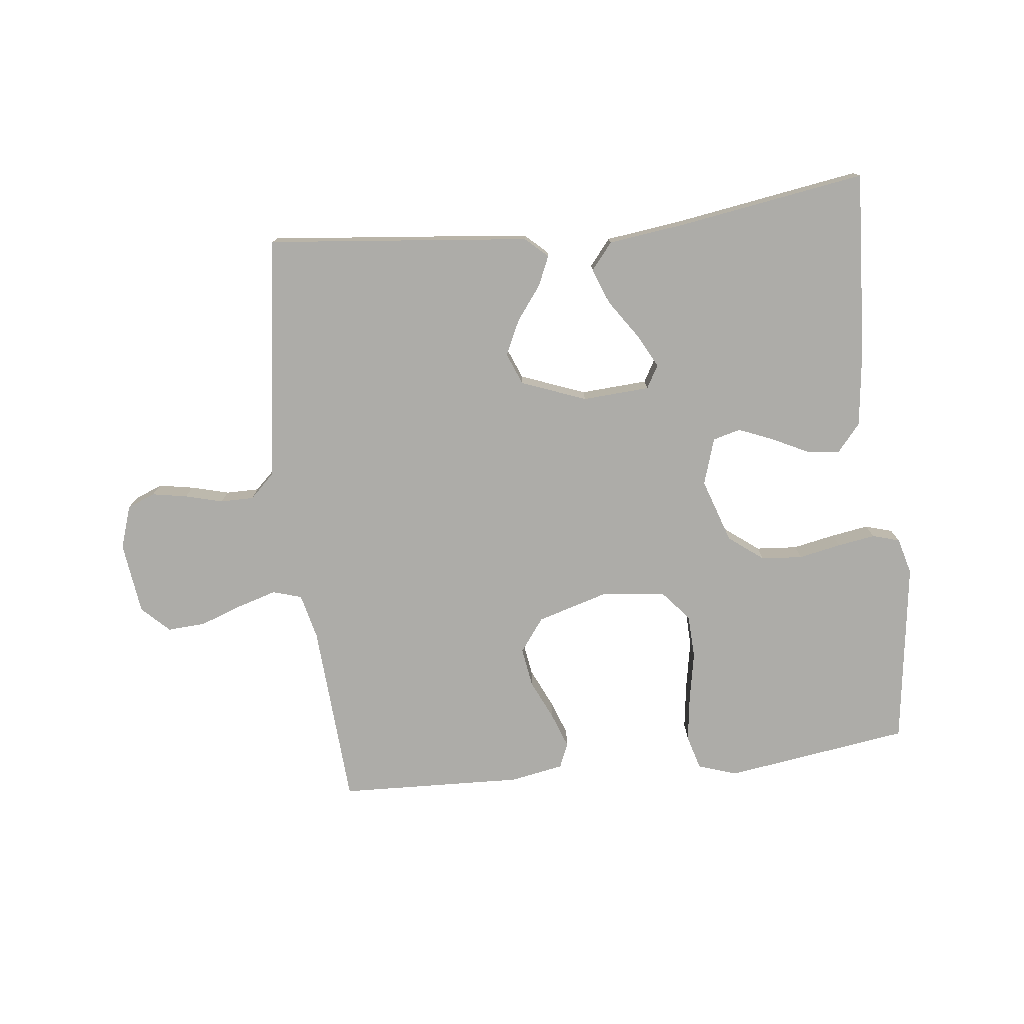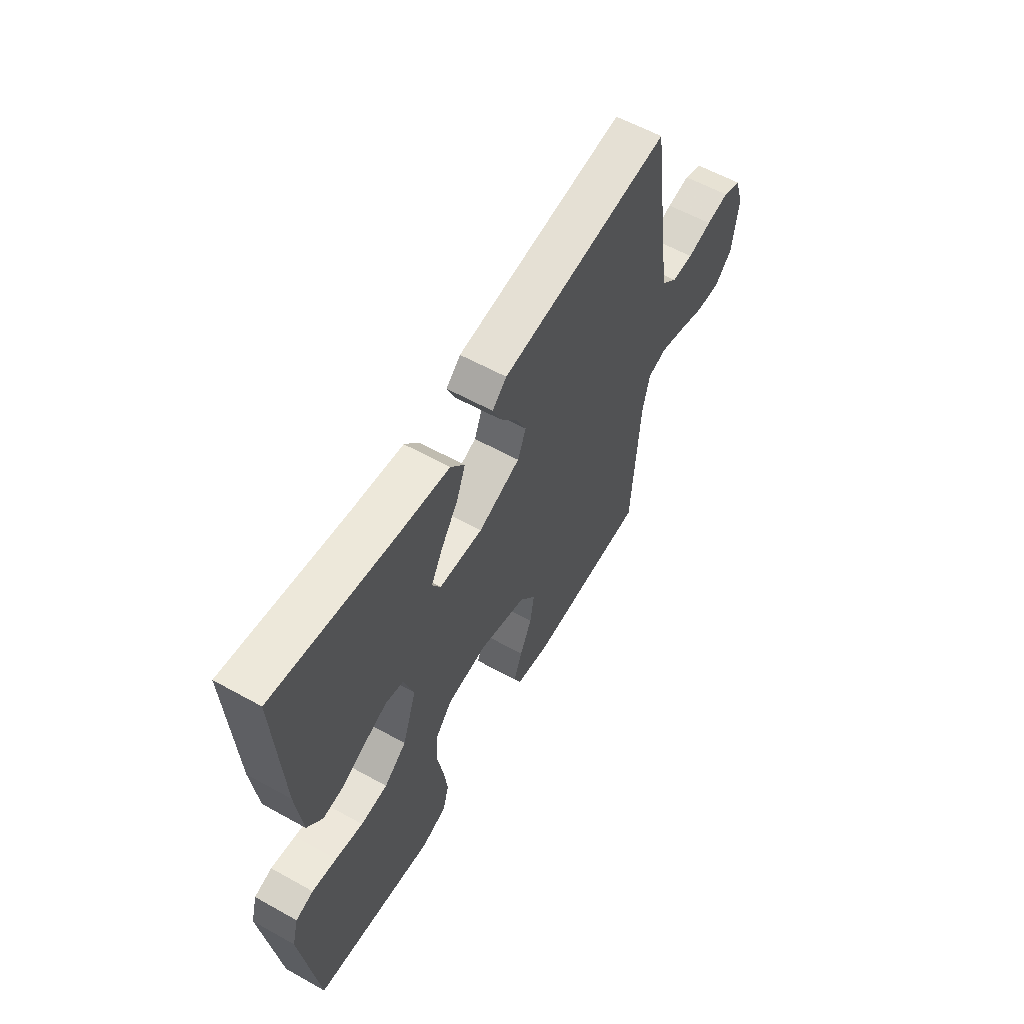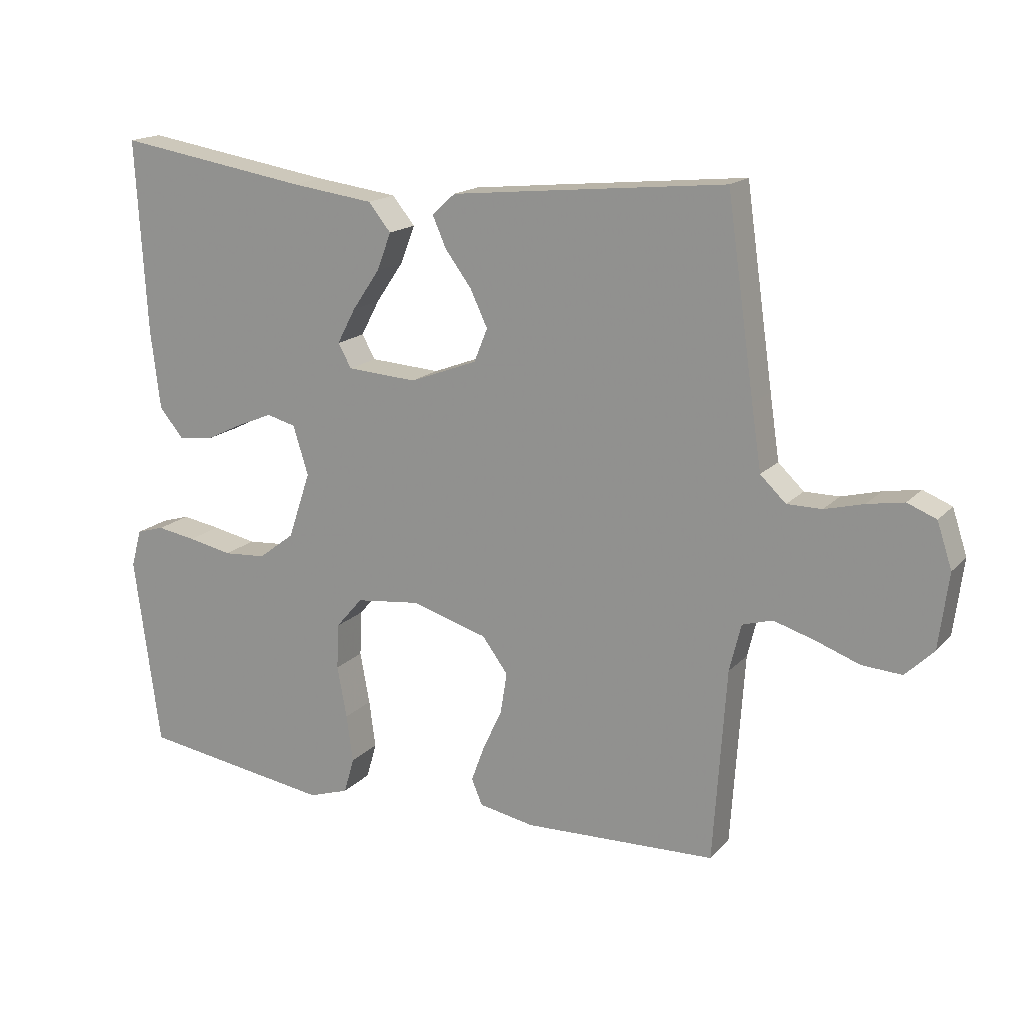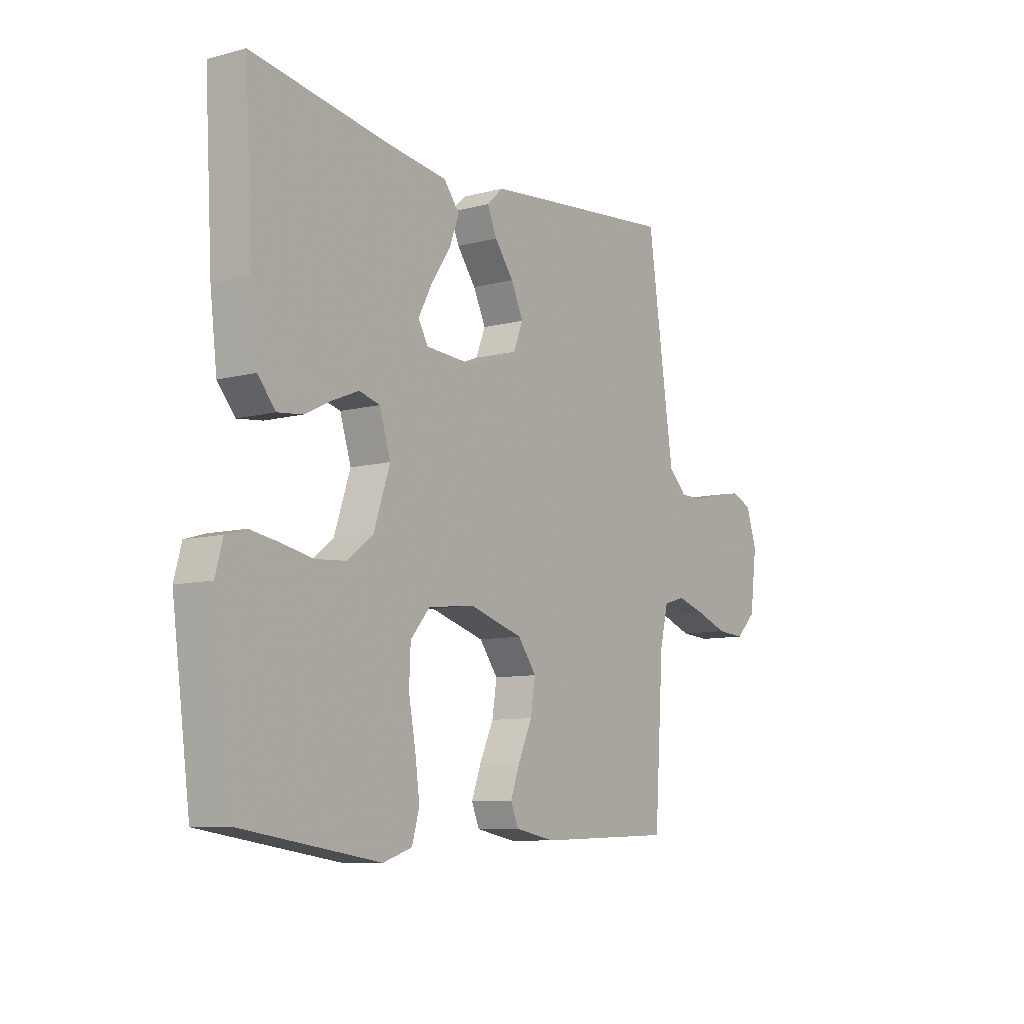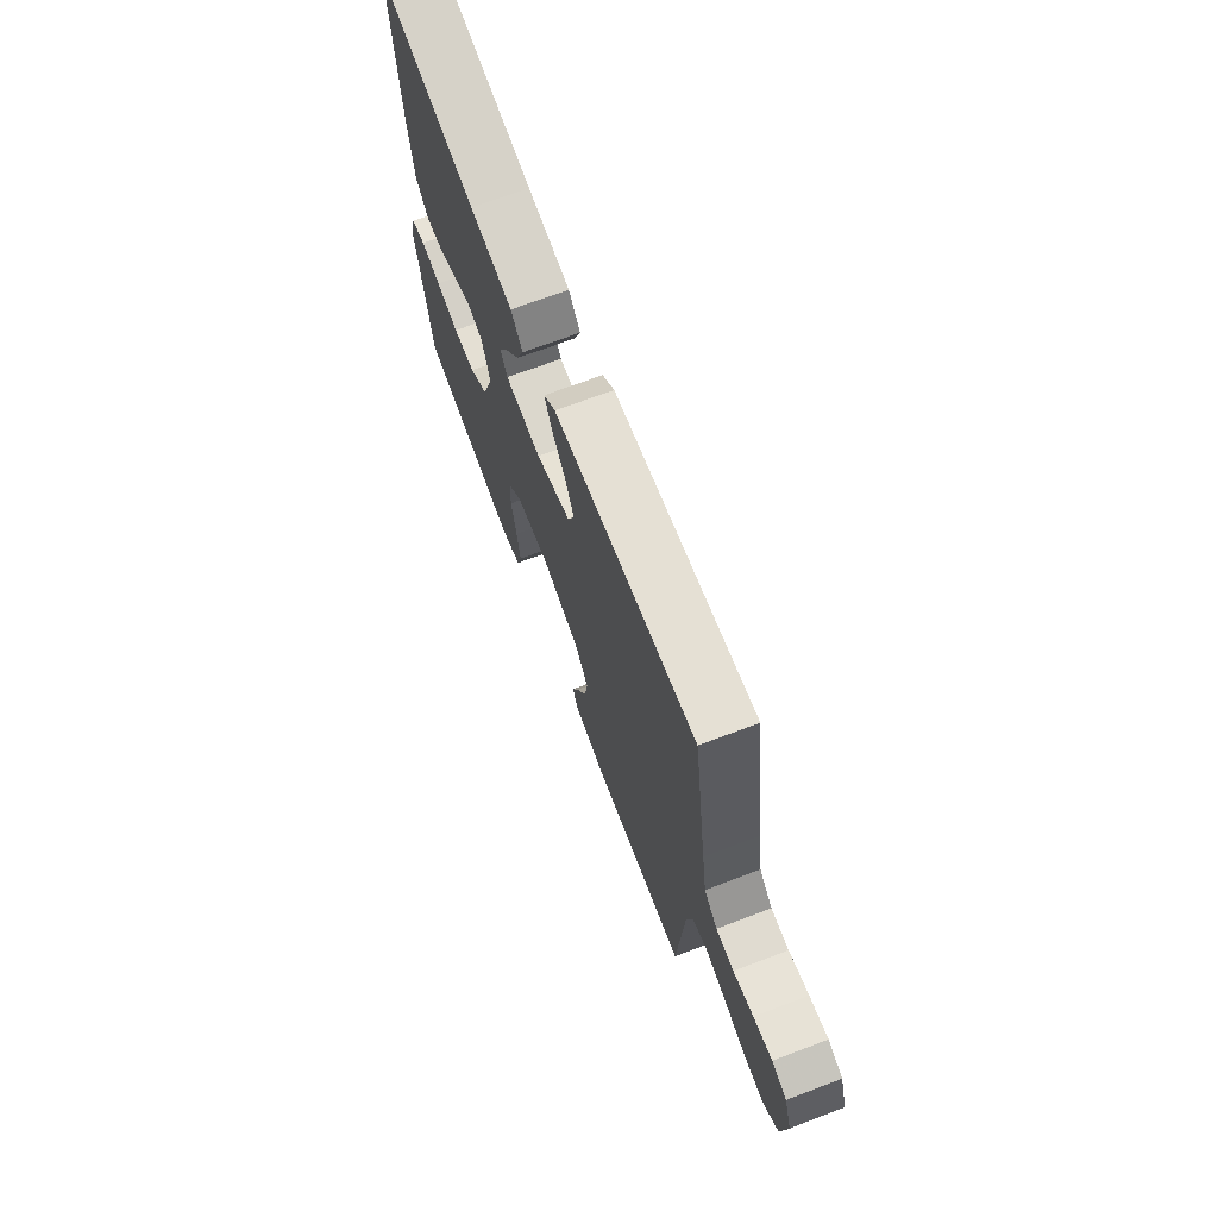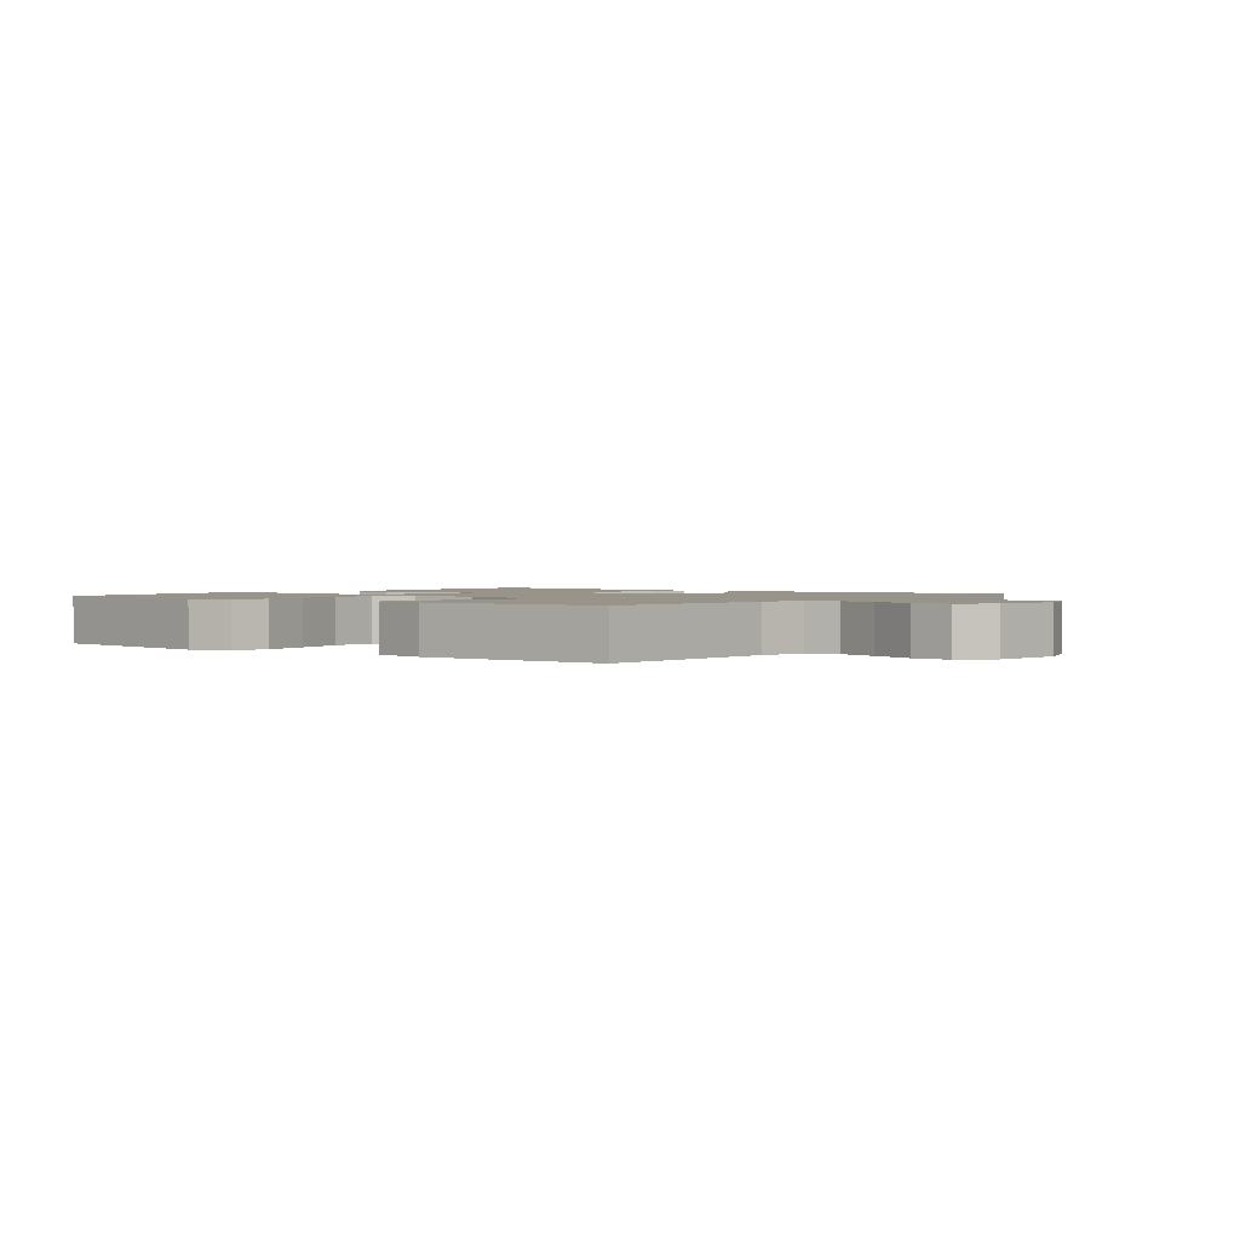
<metadata>
{"format":"obj","ext":"obj","renderer":"f3d","projection":"perspective","resolution":1024,"background":"white","views":[{"elev":-76.7,"azim":6.4,"up":"+Y"},{"elev":58.9,"azim":119.8,"up":"+Z"},{"elev":16.8,"azim":-152.3,"up":"+Z"},{"elev":-9.0,"azim":125.1,"up":"+Z"},{"elev":70.0,"azim":-110.8,"up":"+Z"},{"elev":1.7,"azim":-142.4,"up":"+Y"}]}
</metadata>
<code>
v -0.5 0.07 0.5
v -0.2 0.07 0.47
v -0.073 0.07 0.457
v -0.037 0.07 0.424
v -0.058 0.07 0.376
v -0.099 0.07 0.321
v -0.126 0.07 0.264
v -0.105 0.07 0.212
v 0 0.07 0.172
v 0.109 0.07 0.179
v 0.13 0.07 0.216
v 0.101 0.07 0.271
v 0.058 0.07 0.334
v 0.036 0.07 0.392
v 0.071 0.07 0.435
v 0.2 0.07 0.452
v 0.5 0.07 0.5
v 0.483 0.07 0.2
v 0.468 0.07 0.075
v 0.43 0.07 0.03
v 0.376 0.07 0.036
v 0.317 0.07 0.065
v 0.261 0.07 0.088
v 0.216 0.07 0.076
v 0.192 0.07 0
v 0.227 0.07 -0.104
v 0.283 0.07 -0.147
v 0.35 0.07 -0.152
v 0.419 0.07 -0.138
v 0.48 0.07 -0.128
v 0.524 0.07 -0.141
v 0.54 0.07 -0.2
v 0.5 0.07 -0.5
v 0.2 0.07 -0.544
v 0.137 0.07 -0.523
v 0.121 0.07 -0.467
v 0.131 0.07 -0.393
v 0.146 0.07 -0.312
v 0.143 0.07 -0.241
v 0.101 0.07 -0.192
v 0 0.07 -0.18
v -0.118 0.07 -0.215
v -0.158 0.07 -0.269
v -0.148 0.07 -0.333
v -0.118 0.07 -0.398
v -0.097 0.07 -0.455
v -0.114 0.07 -0.495
v -0.2 0.07 -0.511
v -0.5 0.07 -0.5
v -0.52 0.07 -0.2
v -0.538 0.07 -0.126
v -0.585 0.07 -0.112
v -0.648 0.07 -0.131
v -0.717 0.07 -0.156
v -0.779 0.07 -0.16
v -0.823 0.07 -0.117
v -0.838 0.07 0
v -0.815 0.07 0.07
v -0.77 0.07 0.088
v -0.713 0.07 0.078
v -0.652 0.07 0.062
v -0.598 0.07 0.062
v -0.558 0.07 0.1
v -0.543 0.07 0.2
v -0.5 0 0.5
v -0.2 0 0.47
v -0.073 0 0.457
v -0.037 0 0.424
v -0.058 0 0.376
v -0.099 0 0.321
v -0.126 0 0.264
v -0.105 0 0.212
v 0 0 0.172
v 0.109 0 0.179
v 0.13 0 0.216
v 0.101 0 0.271
v 0.058 0 0.334
v 0.036 0 0.392
v 0.071 0 0.435
v 0.2 0 0.452
v 0.5 0 0.5
v 0.483 0 0.2
v 0.468 0 0.075
v 0.43 0 0.03
v 0.376 0 0.036
v 0.317 0 0.065
v 0.261 0 0.088
v 0.216 0 0.076
v 0.192 0 0
v 0.227 0 -0.104
v 0.283 0 -0.147
v 0.35 0 -0.152
v 0.419 0 -0.138
v 0.48 0 -0.128
v 0.524 0 -0.141
v 0.54 0 -0.2
v 0.5 0 -0.5
v 0.2 0 -0.544
v 0.137 0 -0.523
v 0.121 0 -0.467
v 0.131 0 -0.393
v 0.146 0 -0.312
v 0.143 0 -0.241
v 0.101 0 -0.192
v 0 0 -0.18
v -0.118 0 -0.215
v -0.158 0 -0.269
v -0.148 0 -0.333
v -0.118 0 -0.398
v -0.097 0 -0.455
v -0.114 0 -0.495
v -0.2 0 -0.511
v -0.5 0 -0.5
v -0.52 0 -0.2
v -0.538 0 -0.126
v -0.585 0 -0.112
v -0.648 0 -0.131
v -0.717 0 -0.156
v -0.779 0 -0.16
v -0.823 0 -0.117
v -0.838 0 0
v -0.815 0 0.07
v -0.77 0 0.088
v -0.713 0 0.078
v -0.652 0 0.062
v -0.598 0 0.062
v -0.558 0 0.1
v -0.543 0 0.2
f 58 59 60 61
f 56 57 58 61
f 56 61 62
f 53 54 55 56
f 52 53 56 62
f 51 52 62 63
f 47 48 49 50
f 44 45 46 47
f 44 47 50 51
f 35 36 37 38
f 33 34 35 38
f 33 38 39
f 32 33 39 40
f 28 29 30 31
f 28 31 32 40
f 19 20 21 22
f 19 22 23
f 16 17 18 19
f 16 19 23
f 15 16 23 24
f 12 13 14 15
f 11 12 15 24
f 3 4 5 6
f 3 6 7
f 64 1 2 3
f 64 3 7
f 63 64 7 8
f 43 44 51 63
f 42 43 63 8
f 41 42 8 9
f 27 28 40 41
f 26 27 41
f 25 26 41 9
f 10 11 24 25
f 9 10 25
f 125 124 123 122
f 125 122 121 120
f 126 125 120
f 120 119 118 117
f 126 120 117 116
f 127 126 116 115
f 114 113 112 111
f 111 110 109 108
f 115 114 111 108
f 102 101 100 99
f 102 99 98 97
f 103 102 97
f 104 103 97 96
f 95 94 93 92
f 104 96 95 92
f 86 85 84 83
f 87 86 83
f 83 82 81 80
f 87 83 80
f 88 87 80 79
f 79 78 77 76
f 88 79 76 75
f 70 69 68 67
f 71 70 67
f 67 66 65 128
f 71 67 128
f 72 71 128 127
f 127 115 108 107
f 72 127 107 106
f 73 72 106 105
f 105 104 92 91
f 105 91 90
f 73 105 90 89
f 89 88 75 74
f 89 74 73
f 1 65 66 2
f 2 66 67 3
f 3 67 68 4
f 4 68 69 5
f 5 69 70 6
f 6 70 71 7
f 7 71 72 8
f 8 72 73 9
f 9 73 74 10
f 10 74 75 11
f 11 75 76 12
f 12 76 77 13
f 13 77 78 14
f 14 78 79 15
f 15 79 80 16
f 16 80 81 17
f 17 81 82 18
f 18 82 83 19
f 19 83 84 20
f 20 84 85 21
f 21 85 86 22
f 22 86 87 23
f 23 87 88 24
f 24 88 89 25
f 25 89 90 26
f 26 90 91 27
f 27 91 92 28
f 28 92 93 29
f 29 93 94 30
f 30 94 95 31
f 31 95 96 32
f 32 96 97 33
f 33 97 98 34
f 34 98 99 35
f 35 99 100 36
f 36 100 101 37
f 37 101 102 38
f 38 102 103 39
f 39 103 104 40
f 40 104 105 41
f 41 105 106 42
f 42 106 107 43
f 43 107 108 44
f 44 108 109 45
f 45 109 110 46
f 46 110 111 47
f 47 111 112 48
f 48 112 113 49
f 49 113 114 50
f 50 114 115 51
f 51 115 116 52
f 52 116 117 53
f 53 117 118 54
f 54 118 119 55
f 55 119 120 56
f 56 120 121 57
f 57 121 122 58
f 58 122 123 59
f 59 123 124 60
f 60 124 125 61
f 61 125 126 62
f 62 126 127 63
f 63 127 128 64
f 64 128 65 1

</code>
